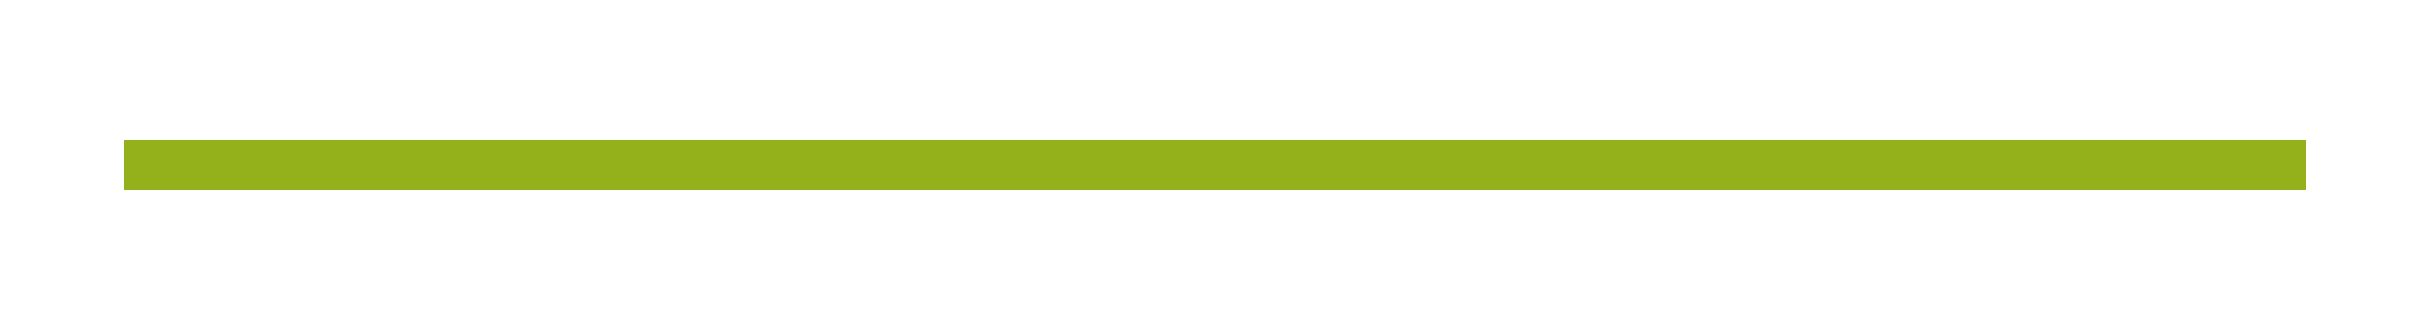
<metadata>
{"format":"dxf","ext":"dxf","renderer":"ezdxf+matplotlib","layout":"modelspace","background":"white","min_lineweight":24,"dpi":150}
</metadata>
<code>
0
SECTION
2
ENTITIES
0
INSERT
8
ASHADE
2
AVE_RENDER
10
0
20
0
30
0
0
INSERT
8
ASHADE
2
AVE_RENDER
10
0
20
0
30
0
0
INSERT
8
ASHADE
2
AVE_RENDER
10
0
20
0
30
0
0
INSERT
8
ASHADE
2
AVE_RENDER
10
0
20
0
30
0
0
INSERT
8
ASHADE
2
AVE_RENDER
10
0
20
0
30
0
0
INSERT
8
ASHADE
2
AVE_RENDER
10
0
20
0
30
0
0
INSERT
8
ASHADE
2
AVE_RENDER
10
0
20
0
30
0
0
INSERT
8
ASHADE
2
AVE_RENDER
10
0
20
0
30
0
0
INSERT
8
ASHADE
2
AVE_GLOBAL
10
0
20
0
30
0
0
POLYLINE
8
0
66
     1
10
0
20
0
30
0
70
     9
0
VERTEX
8
0
10
23.28
20
-3.412e-07
30
9.303
70
    32
0
VERTEX
8
0
10
23.37
20
-3.789e-07
30
9.138
70
    32
0
VERTEX
8
0
10
23.46
20
-4.173e-07
30
8.971
70
    32
0
VERTEX
8
0
10
23.54
20
-4.532e-07
30
8.8
70
    32
0
VERTEX
8
0
10
23.61
20
-4.838e-07
30
8.626
70
    32
0
VERTEX
8
0
10
23.68
20
-5.061e-07
30
8.45
70
    32
0
VERTEX
8
0
10
23.74
20
-5.171e-07
30
8.271
70
    32
0
VERTEX
8
0
10
23.8
20
-5.138e-07
30
8.09
70
    32
0
VERTEX
8
0
10
23.84
20
-4.934e-07
30
7.907
70
    32
0
VERTEX
8
0
10
23.91
20
-4.434e-07
30
7.6
70
    32
0
VERTEX
8
0
10
23.96
20
-3.93e-07
30
7.29
70
    32
0
VERTEX
8
0
10
23.98
20
-3.423e-07
30
6.979
70
    32
0
VERTEX
8
0
10
23.99
20
-2.914e-07
30
6.667
70
    32
0
VERTEX
8
0
10
23.98
20
-2.406e-07
30
6.355
70
    32
0
VERTEX
8
0
10
23.96
20
-1.899e-07
30
6.044
70
    32
0
VERTEX
8
0
10
23.91
20
-1.395e-07
30
5.735
70
    32
0
VERTEX
8
0
10
23.84
20
-8.946e-08
30
5.428
70
    32
0
VERTEX
8
0
10
23.76
20
-6.397e-08
30
5.125
70
    32
0
VERTEX
8
0
10
23.66
20
-7.845e-08
30
4.829
70
    32
0
VERTEX
8
0
10
23.54
20
-1.2e-07
30
4.54
70
    32
0
VERTEX
8
0
10
23.4
20
-1.759e-07
30
4.259
70
    32
0
VERTEX
8
0
10
23.25
20
-2.331e-07
30
3.987
70
    32
0
VERTEX
8
0
10
23.08
20
-2.789e-07
30
3.724
70
    32
0
VERTEX
8
0
10
22.9
20
-3.005e-07
30
3.471
70
    32
0
VERTEX
8
0
10
22.7
20
-2.848e-07
30
3.229
70
    32
0
VERTEX
8
0
10
24.03
20
-5.583e-07
30
3.229
70
    32
0
VERTEX
8
0
10
24.06
20
-5.715e-07
30
3.228
70
    32
0
VERTEX
8
0
10
24.1
20
-5.843e-07
30
3.225
70
    32
0
VERTEX
8
0
10
24.14
20
-5.969e-07
30
3.22
70
    32
0
VERTEX
8
0
10
24.17
20
-6.093e-07
30
3.214
70
    32
0
VERTEX
8
0
10
24.21
20
-6.213e-07
30
3.206
70
    32
0
VERTEX
8
0
10
24.24
20
-6.329e-07
30
3.196
70
    32
0
VERTEX
8
0
10
24.27
20
-6.443e-07
30
3.185
70
    32
0
VERTEX
8
0
10
24.31
20
-6.552e-07
30
3.172
70
    32
0
VERTEX
8
0
10
24.34
20
-6.658e-07
30
3.157
70
    32
0
VERTEX
8
0
10
24.37
20
-6.76e-07
30
3.142
70
    32
0
VERTEX
8
0
10
24.4
20
-6.857e-07
30
3.124
70
    32
0
VERTEX
8
0
10
24.43
20
-6.95e-07
30
3.105
70
    32
0
VERTEX
8
0
10
24.46
20
-7.038e-07
30
3.085
70
    32
0
VERTEX
8
0
10
24.49
20
-7.121e-07
30
3.064
70
    32
0
VERTEX
8
0
10
24.51
20
-7.199e-07
30
3.041
70
    32
0
VERTEX
8
0
10
24.54
20
-7.271e-07
30
3.017
70
    32
0
VERTEX
8
0
10
24.56
20
-7.339e-07
30
2.992
70
    32
0
VERTEX
8
0
10
24.58
20
-7.4e-07
30
2.966
70
    32
0
VERTEX
8
0
10
24.6
20
-7.455e-07
30
2.939
70
    32
0
VERTEX
8
0
10
24.63
20
-7.505e-07
30
2.911
70
    32
0
VERTEX
8
0
10
24.64
20
-7.548e-07
30
2.881
70
    32
0
VERTEX
8
0
10
24.66
20
-7.584e-07
30
2.851
70
    32
0
VERTEX
8
0
10
24.68
20
-7.614e-07
30
2.82
70
    32
0
VERTEX
8
0
10
24.69
20
-7.636e-07
30
2.788
70
    32
0
VERTEX
8
0
10
24.7
20
-7.652e-07
30
2.755
70
    32
0
VERTEX
8
0
10
24.72
20
-7.66e-07
30
2.722
70
    32
0
VERTEX
8
0
10
24.73
20
-7.661e-07
30
2.688
70
    32
0
VERTEX
8
0
10
24.73
20
-7.654e-07
30
2.653
70
    32
0
VERTEX
8
0
10
24.74
20
-7.638e-07
30
2.617
70
    32
0
VERTEX
8
0
10
24.74
20
-7.615e-07
30
2.581
70
    32
0
VERTEX
8
0
10
24.75
20
-7.583e-07
30
2.544
70
    32
0
VERTEX
8
0
10
24.75
20
-7.543e-07
30
2.507
70
    32
0
VERTEX
8
0
10
24.75
20
-5.623e-07
30
1.082
70
    32
0
VERTEX
8
0
10
25
20
-5.486e-07
30
0.994
70
    32
0
VERTEX
8
0
10
25.25
20
-5.34e-07
30
0.8931
70
    32
0
VERTEX
8
0
10
25.49
20
-5.184e-07
30
0.7797
70
    32
0
VERTEX
8
0
10
25.72
20
-5.016e-07
30
0.6541
70
    32
0
VERTEX
8
0
10
25.95
20
-4.837e-07
30
0.5168
70
    32
0
VERTEX
8
0
10
26.17
20
-4.644e-07
30
0.3682
70
    32
0
VERTEX
8
0
10
26.38
20
-4.436e-07
30
0.2085
70
    32
0
VERTEX
8
0
10
26.58
20
-4.213e-07
30
0.03817
70
    32
0
VERTEX
8
0
10
26.77
20
-3.973e-07
30
-0.1424
70
    32
0
VERTEX
8
0
10
26.96
20
-3.715e-07
30
-0.333
70
    32
0
VERTEX
8
0
10
27.13
20
-3.438e-07
30
-0.533
70
    32
0
VERTEX
8
0
10
27.29
20
-3.141e-07
30
-0.7423
70
    32
0
VERTEX
8
0
10
27.44
20
-2.823e-07
30
-0.9603
70
    32
0
VERTEX
8
0
10
27.58
20
-2.483e-07
30
-1.187
70
    32
0
VERTEX
8
0
10
27.71
20
-2.119e-07
30
-1.421
70
    32
0
VERTEX
8
0
10
27.83
20
-1.731e-07
30
-1.664
70
    32
0
VERTEX
8
0
10
27.93
20
-1.327e-07
30
-1.912
70
    32
0
VERTEX
8
0
10
28.02
20
-9.165e-08
30
-2.164
70
    32
0
VERTEX
8
0
10
28.09
20
-5.005e-08
30
-2.419
70
    32
0
VERTEX
8
0
10
28.16
20
-8.012e-09
30
-2.677
70
    32
0
VERTEX
8
0
10
28.2
20
3.439e-08
30
-2.937
70
    32
0
VERTEX
8
0
10
28.24
20
7.707e-08
30
-3.199
70
    32
0
VERTEX
8
0
10
28.26
20
1.199e-07
30
-3.462
70
    32
0
VERTEX
8
0
10
28.27
20
1.629e-07
30
-3.726
70
    32
0
VERTEX
8
0
10
28.26
20
2.058e-07
30
-3.989
70
    32
0
VERTEX
8
0
10
28.24
20
2.487e-07
30
-4.252
70
    32
0
VERTEX
8
0
10
28.2
20
2.913e-07
30
-4.514
70
    32
0
VERTEX
8
0
10
28.16
20
3.337e-07
30
-4.775
70
    32
0
VERTEX
8
0
10
28.09
20
3.758e-07
30
-5.033
70
    32
0
VERTEX
8
0
10
28.02
20
4.174e-07
30
-5.288
70
    32
0
VERTEX
8
0
10
27.93
20
4.584e-07
30
-5.54
70
    32
0
VERTEX
8
0
10
27.83
20
4.988e-07
30
-5.788
70
    32
0
VERTEX
8
0
10
27.71
20
5.391e-07
30
-6.03
70
    32
0
VERTEX
8
0
10
27.58
20
5.794e-07
30
-6.265
70
    32
0
VERTEX
8
0
10
27.44
20
6.196e-07
30
-6.491
70
    32
0
VERTEX
8
0
10
27.29
20
6.594e-07
30
-6.709
70
    32
0
VERTEX
8
0
10
27.13
20
6.985e-07
30
-6.919
70
    32
0
VERTEX
8
0
10
26.96
20
7.367e-07
30
-7.119
70
    32
0
VERTEX
8
0
10
26.77
20
7.738e-07
30
-7.309
70
    32
0
VERTEX
8
0
10
26.58
20
8.095e-07
30
-7.49
70
    32
0
VERTEX
8
0
10
26.38
20
8.434e-07
30
-7.66
70
    32
0
VERTEX
8
0
10
26.17
20
8.755e-07
30
-7.82
70
    32
0
VERTEX
8
0
10
25.95
20
9.053e-07
30
-7.969
70
    32
0
VERTEX
8
0
10
25.72
20
9.328e-07
30
-8.106
70
    32
0
VERTEX
8
0
10
25.49
20
9.575e-07
30
-8.231
70
    32
0
VERTEX
8
0
10
25.25
20
9.792e-07
30
-8.345
70
    32
0
VERTEX
8
0
10
25
20
9.978e-07
30
-8.446
70
    32
0
VERTEX
8
0
10
24.75
20
1.013e-06
30
-8.534
70
    32
0
VERTEX
8
0
10
24.75
20
6.957e-07
30
-10.15
70
    32
0
VERTEX
8
0
10
24.75
20
6.94e-07
30
-10.19
70
    32
0
VERTEX
8
0
10
24.74
20
6.927e-07
30
-10.23
70
    32
0
VERTEX
8
0
10
24.74
20
6.917e-07
30
-10.27
70
    32
0
VERTEX
8
0
10
24.73
20
6.909e-07
30
-10.31
70
    32
0
VERTEX
8
0
10
24.72
20
6.902e-07
30
-10.35
70
    32
0
VERTEX
8
0
10
24.71
20
6.896e-07
30
-10.39
70
    32
0
VERTEX
8
0
10
24.69
20
6.888e-07
30
-10.42
70
    32
0
VERTEX
8
0
10
24.68
20
6.88e-07
30
-10.46
70
    32
0
VERTEX
8
0
10
24.66
20
6.868e-07
30
-10.49
70
    32
0
VERTEX
8
0
10
24.64
20
6.854e-07
30
-10.53
70
    32
0
VERTEX
8
0
10
24.62
20
6.836e-07
30
-10.56
70
    32
0
VERTEX
8
0
10
24.59
20
6.812e-07
30
-10.6
70
    32
0
VERTEX
8
0
10
24.57
20
6.782e-07
30
-10.63
70
    32
0
VERTEX
8
0
10
24.54
20
6.746e-07
30
-10.66
70
    32
0
VERTEX
8
0
10
24.51
20
6.702e-07
30
-10.69
70
    32
0
VERTEX
8
0
10
24.48
20
6.65e-07
30
-10.72
70
    32
0
VERTEX
8
0
10
24.46
20
6.604e-07
30
-10.74
70
    32
0
VERTEX
8
0
10
24.44
20
6.548e-07
30
-10.75
70
    32
0
VERTEX
8
0
10
24.41
20
6.484e-07
30
-10.77
70
    32
0
VERTEX
8
0
10
24.39
20
6.411e-07
30
-10.79
70
    32
0
VERTEX
8
0
10
24.34
20
6.241e-07
30
-10.82
70
    32
0
VERTEX
8
0
10
24.28
20
6.041e-07
30
-10.84
70
    32
0
VERTEX
8
0
10
24.23
20
5.815e-07
30
-10.87
70
    32
0
VERTEX
8
0
10
24.17
20
5.565e-07
30
-10.89
70
    32
0
VERTEX
8
0
10
24.05
20
5.009e-07
30
-10.93
70
    32
0
VERTEX
8
0
10
23.56
20
2.491e-07
30
-11.06
70
    32
0
VERTEX
8
0
10
23.4
20
1.788e-07
30
-11.12
70
    32
0
VERTEX
8
0
10
23.25
20
1.252e-07
30
-11.18
70
    32
0
VERTEX
8
0
10
23.1
20
9.379e-08
30
-11.24
70
    32
0
VERTEX
8
0
10
22.96
20
9.04e-08
30
-11.32
70
    32
0
VERTEX
8
0
10
22.75
20
1.093e-07
30
-11.43
70
    32
0
VERTEX
8
0
10
22.56
20
1.301e-07
30
-11.56
70
    32
0
VERTEX
8
0
10
22.37
20
1.527e-07
30
-11.7
70
    32
0
VERTEX
8
0
10
22.2
20
1.772e-07
30
-11.85
70
    32
0
VERTEX
8
0
10
22.03
20
2.033e-07
30
-12.01
70
    32
0
VERTEX
8
0
10
21.87
20
2.311e-07
30
-12.18
70
    32
0
VERTEX
8
0
10
21.72
20
2.604e-07
30
-12.36
70
    32
0
VERTEX
8
0
10
21.58
20
2.913e-07
30
-12.55
70
    32
0
VERTEX
8
0
10
21.46
20
3.52e-07
30
-12.75
70
    32
0
VERTEX
8
0
10
21.35
20
4.606e-07
30
-12.96
70
    32
0
VERTEX
8
0
10
21.24
20
6.014e-07
30
-13.17
70
    32
0
VERTEX
8
0
10
21.16
20
7.587e-07
30
-13.39
70
    32
0
VERTEX
8
0
10
21.08
20
9.168e-07
30
-13.62
70
    32
0
VERTEX
8
0
10
21.02
20
1.06e-06
30
-13.85
70
    32
0
VERTEX
8
0
10
20.97
20
1.173e-06
30
-14.08
70
    32
0
VERTEX
8
0
10
20.94
20
1.239e-06
30
-14.31
70
    32
0
VERTEX
8
0
10
20.93
20
1.266e-06
30
-14.48
70
    32
0
VERTEX
8
0
10
20.92
20
1.292e-06
30
-14.66
70
    32
0
VERTEX
8
0
10
20.91
20
1.341e-06
30
-15
70
    32
0
VERTEX
8
0
10
20.94
20
1.384e-06
30
-15.34
70
    32
0
VERTEX
8
0
10
20.98
20
1.422e-06
30
-15.69
70
    32
0
VERTEX
8
0
10
21.04
20
1.455e-06
30
-16.03
70
    32
0
VERTEX
8
0
10
21.12
20
1.484e-06
30
-16.38
70
    32
0
VERTEX
8
0
10
21.22
20
1.508e-06
30
-16.72
70
    32
0
VERTEX
8
0
10
21.34
20
1.529e-06
30
-17.06
70
    32
0
VERTEX
8
0
10
21.83
20
1.573e-06
30
-18.31
70
    32
0
VERTEX
8
0
10
22.39
20
1.577e-06
30
-19.53
70
    32
0
VERTEX
8
0
10
23.66
20
1.496e-06
30
-21.91
70
    32
0
VERTEX
8
0
10
26.28
20
1.221e-06
30
-26.66
70
    32
0
VERTEX
8
0
10
27.19
20
1.166e-06
30
-28.62
70
    32
0
VERTEX
8
0
10
27.58
20
1.167e-06
30
-29.61
70
    32
0
VERTEX
8
0
10
27.92
20
1.191e-06
30
-30.61
70
    32
0
VERTEX
8
0
10
28.2
20
1.242e-06
30
-31.61
70
    32
0
VERTEX
8
0
10
28.31
20
1.278e-06
30
-32.12
70
    32
0
VERTEX
8
0
10
28.4
20
1.322e-06
30
-32.62
70
    32
0
VERTEX
8
0
10
28.46
20
1.374e-06
30
-33.13
70
    32
0
VERTEX
8
0
10
28.5
20
1.435e-06
30
-33.64
70
    32
0
VERTEX
8
0
10
28.52
20
1.505e-06
30
-34.15
70
    32
0
VERTEX
8
0
10
28.51
20
1.584e-06
30
-34.66
70
    32
0
VERTEX
8
0
10
28.47
20
1.699e-06
30
-35.36
70
    32
0
VERTEX
8
0
10
28.38
20
1.813e-06
30
-36.05
70
    32
0
VERTEX
8
0
10
28.26
20
1.926e-06
30
-36.75
70
    32
0
VERTEX
8
0
10
28.1
20
2.037e-06
30
-37.43
70
    32
0
VERTEX
8
0
10
27.91
20
2.147e-06
30
-38.11
70
    32
0
VERTEX
8
0
10
27.69
20
2.255e-06
30
-38.77
70
    32
0
VERTEX
8
0
10
27.43
20
2.361e-06
30
-39.42
70
    32
0
VERTEX
8
0
10
27.13
20
2.465e-06
30
-40.06
70
    32
0
VERTEX
8
0
10
26.81
20
2.548e-06
30
-40.68
70
    32
0
VERTEX
8
0
10
26.45
20
2.599e-06
30
-41.28
70
    32
0
VERTEX
8
0
10
26.06
20
2.627e-06
30
-41.86
70
    32
0
VERTEX
8
0
10
25.65
20
2.642e-06
30
-42.42
70
    32
0
VERTEX
8
0
10
25.2
20
2.654e-06
30
-42.96
70
    32
0
VERTEX
8
0
10
24.73
20
2.672e-06
30
-43.48
70
    32
0
VERTEX
8
0
10
24.23
20
2.705e-06
30
-43.97
70
    32
0
VERTEX
8
0
10
23.71
20
2.762e-06
30
-44.43
70
    32
0
VERTEX
8
0
10
23.84
20
2.758e-06
30
-44.49
70
    32
0
VERTEX
8
0
10
23.96
20
2.728e-06
30
-44.55
70
    32
0
VERTEX
8
0
10
24.08
20
2.677e-06
30
-44.61
70
    32
0
VERTEX
8
0
10
24.2
20
2.609e-06
30
-44.68
70
    32
0
VERTEX
8
0
10
24.32
20
2.527e-06
30
-44.75
70
    32
0
VERTEX
8
0
10
24.43
20
2.434e-06
30
-44.83
70
    32
0
VERTEX
8
0
10
24.54
20
2.335e-06
30
-44.91
70
    32
0
VERTEX
8
0
10
24.65
20
2.233e-06
30
-44.99
70
    32
0
VERTEX
8
0
10
24.76
20
2.132e-06
30
-45.08
70
    32
0
VERTEX
8
0
10
24.86
20
2.035e-06
30
-45.17
70
    32
0
VERTEX
8
0
10
24.96
20
1.946e-06
30
-45.27
70
    32
0
VERTEX
8
0
10
25.05
20
1.868e-06
30
-45.37
70
    32
0
VERTEX
8
0
10
25.14
20
1.805e-06
30
-45.47
70
    32
0
VERTEX
8
0
10
25.23
20
1.761e-06
30
-45.57
70
    32
0
VERTEX
8
0
10
25.31
20
1.74e-06
30
-45.68
70
    32
0
VERTEX
8
0
10
25.39
20
1.744e-06
30
-45.8
70
    32
0
VERTEX
8
0
10
25.47
20
1.763e-06
30
-45.91
70
    32
0
VERTEX
8
0
10
25.54
20
1.782e-06
30
-46.03
70
    32
0
VERTEX
8
0
10
25.61
20
1.802e-06
30
-46.15
70
    32
0
VERTEX
8
0
10
25.67
20
1.822e-06
30
-46.27
70
    32
0
VERTEX
8
0
10
25.73
20
1.842e-06
30
-46.4
70
    32
0
VERTEX
8
0
10
25.78
20
1.862e-06
30
-46.52
70
    32
0
VERTEX
8
0
10
25.83
20
1.883e-06
30
-46.65
70
    32
0
VERTEX
8
0
10
25.88
20
1.904e-06
30
-46.78
70
    32
0
VERTEX
8
0
10
25.92
20
1.926e-06
30
-46.91
70
    32
0
VERTEX
8
0
10
25.95
20
1.947e-06
30
-47.04
70
    32
0
VERTEX
8
0
10
25.98
20
1.969e-06
30
-47.18
70
    32
0
VERTEX
8
0
10
26.01
20
1.991e-06
30
-47.31
70
    32
0
VERTEX
8
0
10
26.03
20
2.013e-06
30
-47.45
70
    32
0
VERTEX
8
0
10
26.05
20
2.035e-06
30
-47.58
70
    32
0
VERTEX
8
0
10
26.06
20
2.058e-06
30
-47.72
70
    32
0
VERTEX
8
0
10
26.06
20
2.08e-06
30
-47.86
70
    32
0
VERTEX
8
0
10
26.06
20
2.099e-06
30
-48
70
    32
0
VERTEX
8
0
10
26.06
20
2.11e-06
30
-48.13
70
    32
0
VERTEX
8
0
10
26.05
20
2.116e-06
30
-48.27
70
    32
0
VERTEX
8
0
10
26.04
20
2.116e-06
30
-48.41
70
    32
0
VERTEX
8
0
10
26.02
20
2.112e-06
30
-48.54
70
    32
0
VERTEX
8
0
10
26
20
2.105e-06
30
-48.68
70
    32
0
VERTEX
8
0
10
25.97
20
2.096e-06
30
-48.81
70
    32
0
VERTEX
8
0
10
25.93
20
2.086e-06
30
-48.95
70
    32
0
VERTEX
8
0
10
25.9
20
2.075e-06
30
-49.08
70
    32
0
VERTEX
8
0
10
25.85
20
2.066e-06
30
-49.21
70
    32
0
VERTEX
8
0
10
25.81
20
2.058e-06
30
-49.34
70
    32
0
VERTEX
8
0
10
25.76
20
2.052e-06
30
-49.46
70
    32
0
VERTEX
8
0
10
25.7
20
2.051e-06
30
-49.59
70
    32
0
VERTEX
8
0
10
25.64
20
2.054e-06
30
-49.71
70
    32
0
VERTEX
8
0
10
25.57
20
2.063e-06
30
-49.83
70
    32
0
VERTEX
8
0
10
25.5
20
2.078e-06
30
-49.95
70
    32
0
VERTEX
8
0
10
25.65
20
2.08e-06
30
-49.99
70
    32
0
VERTEX
8
0
10
25.79
20
2.076e-06
30
-50.03
70
    32
0
VERTEX
8
0
10
25.93
20
2.066e-06
30
-50.07
70
    32
0
VERTEX
8
0
10
26.07
20
2.053e-06
30
-50.12
70
    32
0
VERTEX
8
0
10
26.2
20
2.036e-06
30
-50.18
70
    32
0
VERTEX
8
0
10
26.34
20
2.017e-06
30
-50.24
70
    32
0
VERTEX
8
0
10
26.47
20
1.996e-06
30
-50.3
70
    32
0
VERTEX
8
0
10
26.6
20
1.976e-06
30
-50.38
70
    32
0
VERTEX
8
0
10
26.72
20
1.956e-06
30
-50.45
70
    32
0
VERTEX
8
0
10
26.84
20
1.938e-06
30
-50.53
70
    32
0
VERTEX
8
0
10
26.96
20
1.923e-06
30
-50.62
70
    32
0
VERTEX
8
0
10
27.08
20
1.912e-06
30
-50.71
70
    32
0
VERTEX
8
0
10
27.19
20
1.905e-06
30
-50.8
70
    32
0
VERTEX
8
0
10
27.3
20
1.904e-06
30
-50.9
70
    32
0
VERTEX
8
0
10
27.41
20
1.91e-06
30
-51
70
    32
0
VERTEX
8
0
10
27.51
20
1.924e-06
30
-51.11
70
    32
0
VERTEX
8
0
10
27.61
20
1.942e-06
30
-51.22
70
    32
0
VERTEX
8
0
10
27.7
20
1.961e-06
30
-51.33
70
    32
0
VERTEX
8
0
10
27.79
20
1.98e-06
30
-51.45
70
    32
0
VERTEX
8
0
10
27.87
20
1.999e-06
30
-51.57
70
    32
0
VERTEX
8
0
10
27.95
20
2.02e-06
30
-51.69
70
    32
0
VERTEX
8
0
10
28.03
20
2.04e-06
30
-51.82
70
    32
0
VERTEX
8
0
10
28.1
20
2.061e-06
30
-51.95
70
    32
0
VERTEX
8
0
10
28.16
20
2.083e-06
30
-52.08
70
    32
0
VERTEX
8
0
10
28.22
20
2.104e-06
30
-52.22
70
    32
0
VERTEX
8
0
10
28.28
20
2.127e-06
30
-52.35
70
    32
0
VERTEX
8
0
10
28.32
20
2.149e-06
30
-52.49
70
    32
0
VERTEX
8
0
10
28.37
20
2.172e-06
30
-52.63
70
    32
0
VERTEX
8
0
10
28.41
20
2.195e-06
30
-52.77
70
    32
0
VERTEX
8
0
10
28.44
20
2.218e-06
30
-52.92
70
    32
0
VERTEX
8
0
10
28.47
20
2.242e-06
30
-53.06
70
    32
0
VERTEX
8
0
10
28.49
20
2.266e-06
30
-53.21
70
    32
0
VERTEX
8
0
10
28.51
20
2.309e-06
30
-53.35
70
    32
0
VERTEX
8
0
10
28.52
20
2.387e-06
30
-53.5
70
    32
0
VERTEX
8
0
10
28.52
20
2.495e-06
30
-53.65
70
    32
0
VERTEX
8
0
10
28.52
20
2.627e-06
30
-53.8
70
    32
0
VERTEX
8
0
10
28.52
20
2.78e-06
30
-53.94
70
    32
0
VERTEX
8
0
10
28.5
20
2.948e-06
30
-54.09
70
    32
0
VERTEX
8
0
10
28.49
20
3.125e-06
30
-54.23
70
    32
0
VERTEX
8
0
10
28.46
20
3.307e-06
30
-54.38
70
    32
0
VERTEX
8
0
10
28.44
20
3.489e-06
30
-54.52
70
    32
0
VERTEX
8
0
10
28.4
20
3.666e-06
30
-54.67
70
    32
0
VERTEX
8
0
10
28.36
20
3.833e-06
30
-54.81
70
    32
0
VERTEX
8
0
10
28.32
20
3.984e-06
30
-54.95
70
    32
0
VERTEX
8
0
10
28.27
20
4.115e-06
30
-55.08
70
    32
0
VERTEX
8
0
10
28.21
20
4.221e-06
30
-55.22
70
    32
0
VERTEX
8
0
10
28.15
20
4.297e-06
30
-55.36
70
    32
0
VERTEX
8
0
10
28.09
20
4.338e-06
30
-55.49
70
    32
0
VERTEX
8
0
10
30.86
20
6.692e-06
30
-59.53
70
    32
0
VERTEX
8
0
10
30.86
20
1.571e-05
30
-114.7
70
    32
0
VERTEX
8
0
10
12.1
20
1.571e-05
30
-114.7
70
    32
0
VERTEX
8
0
10
12.1
20
-5.562e-06
30
15.55
70
    32
0
VERTEX
8
0
10
20.33
20
-1.374e-06
30
15.55
70
    32
0
VERTEX
8
0
10
20.39
20
-1.168e-06
30
15.05
70
    32
0
VERTEX
8
0
10
20.48
20
-8.126e-07
30
14.55
70
    32
0
VERTEX
8
0
10
20.59
20
-4.58e-07
30
14.06
70
    32
0
VERTEX
8
0
10
20.73
20
-2.543e-07
30
13.58
70
    32
0
VERTEX
8
0
10
20.89
20
-1.768e-07
30
13.1
70
    32
0
VERTEX
8
0
10
21.08
20
-1.009e-07
30
12.64
70
    32
0
VERTEX
8
0
10
21.29
20
-2.667e-08
30
12.18
70
    32
0
VERTEX
8
0
10
21.53
20
4.565e-08
30
11.74
70
    32
0
VERTEX
8
0
10
21.79
20
2.381e-08
30
11.3
70
    32
0
VERTEX
8
0
10
22.08
20
-1.108e-07
30
10.88
70
    32
0
VERTEX
8
0
10
22.38
20
-2.133e-07
30
10.49
70
    32
0
VERTEX
8
0
10
22.7
20
-2.532e-07
30
10.1
70
    32
0
VERTEX
8
0
10
23.01
20
-2.795e-07
30
9.714
70
    32
0
VERTEX
8
0
10
23.15
20
-3.029e-07
30
9.512
70
    32
0
SEQEND
8
0
0
ENDSEC
0
EOF

</code>
